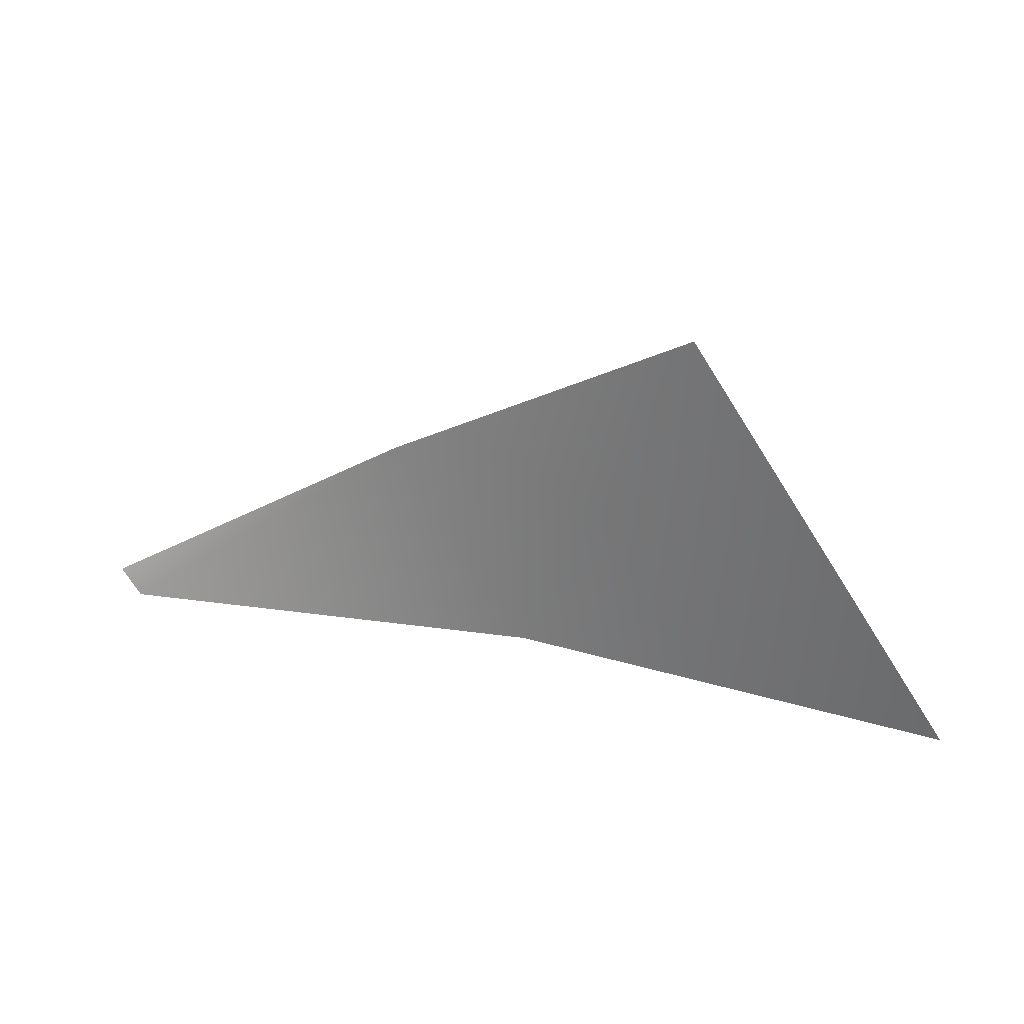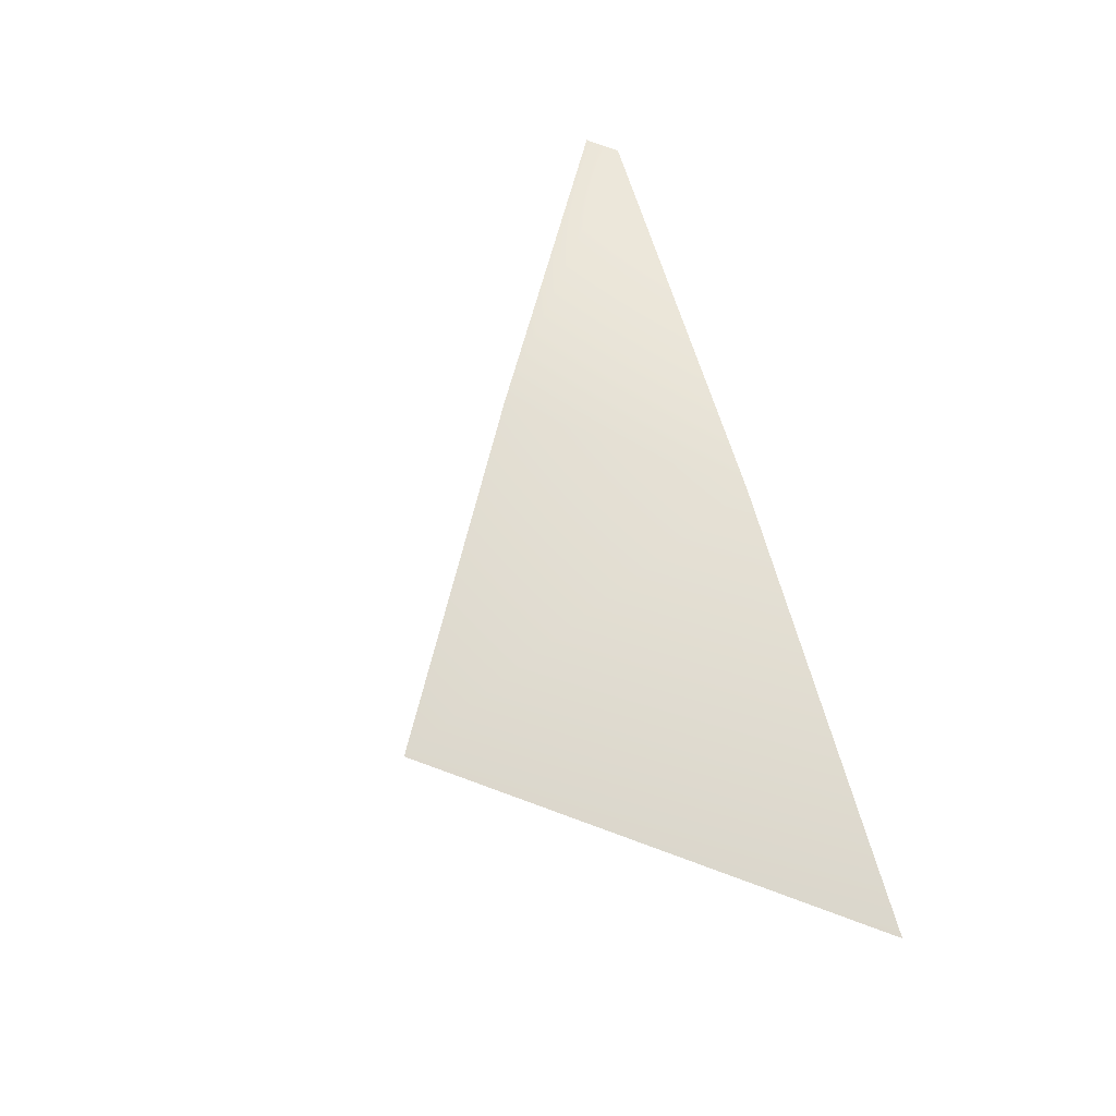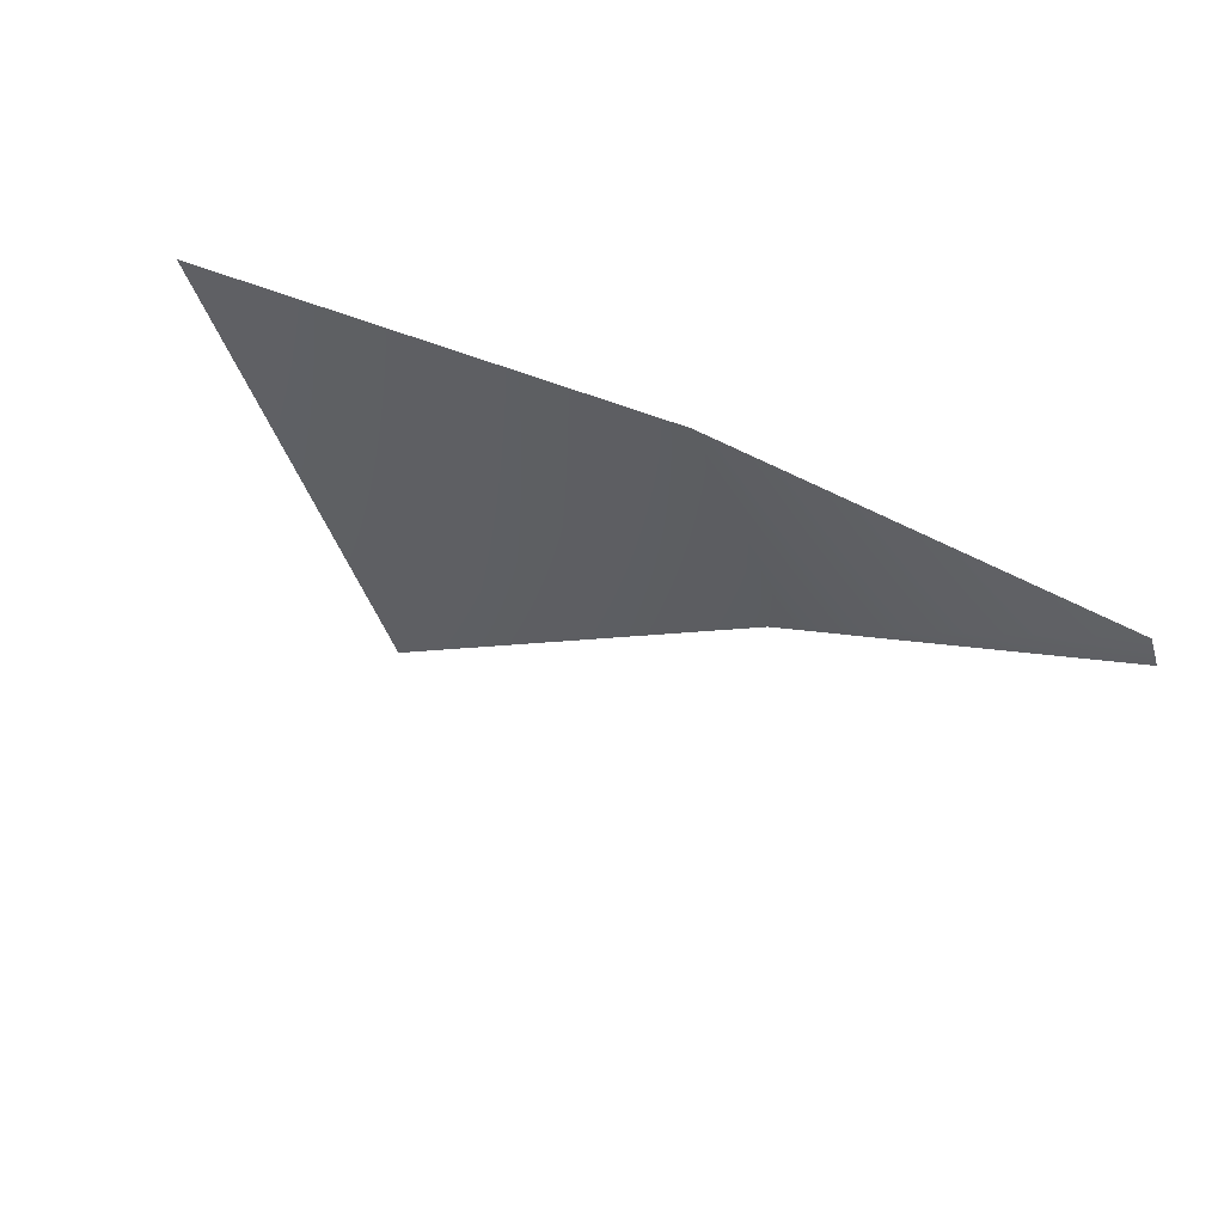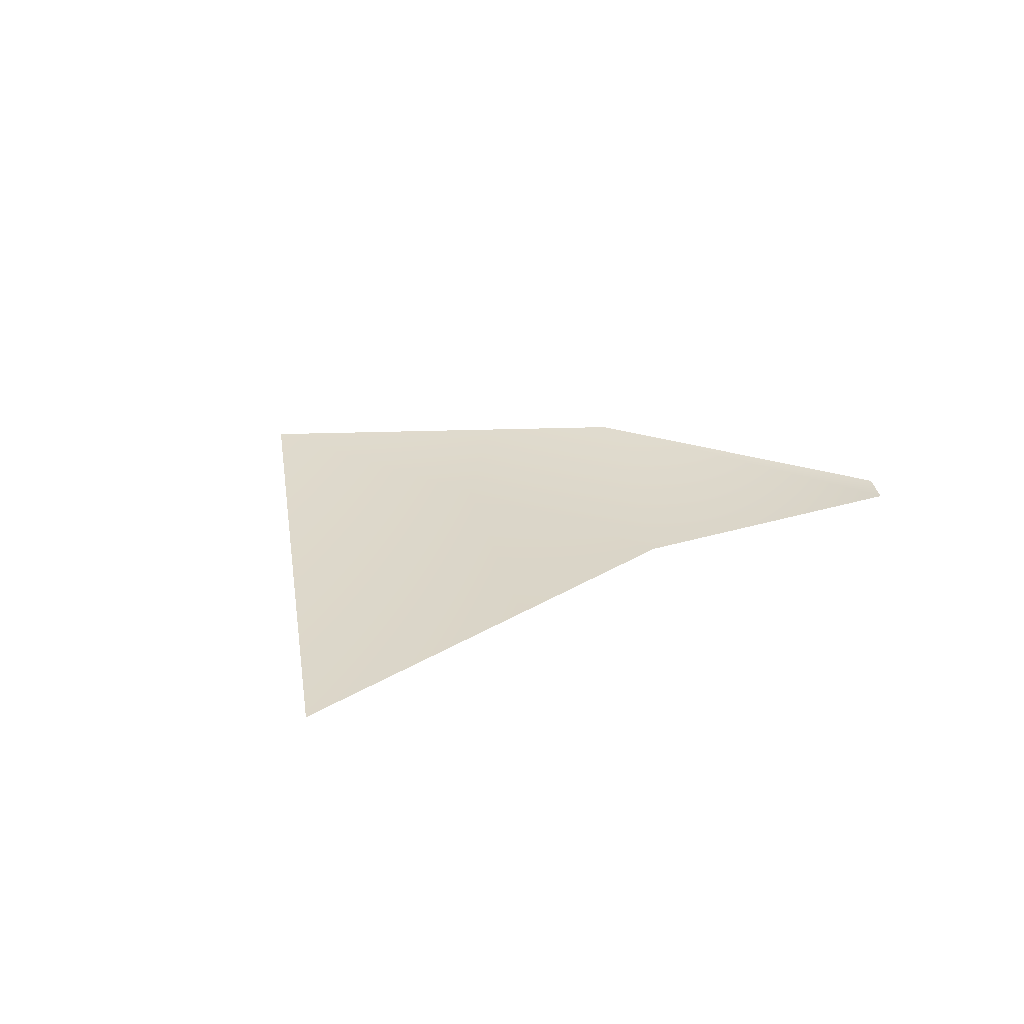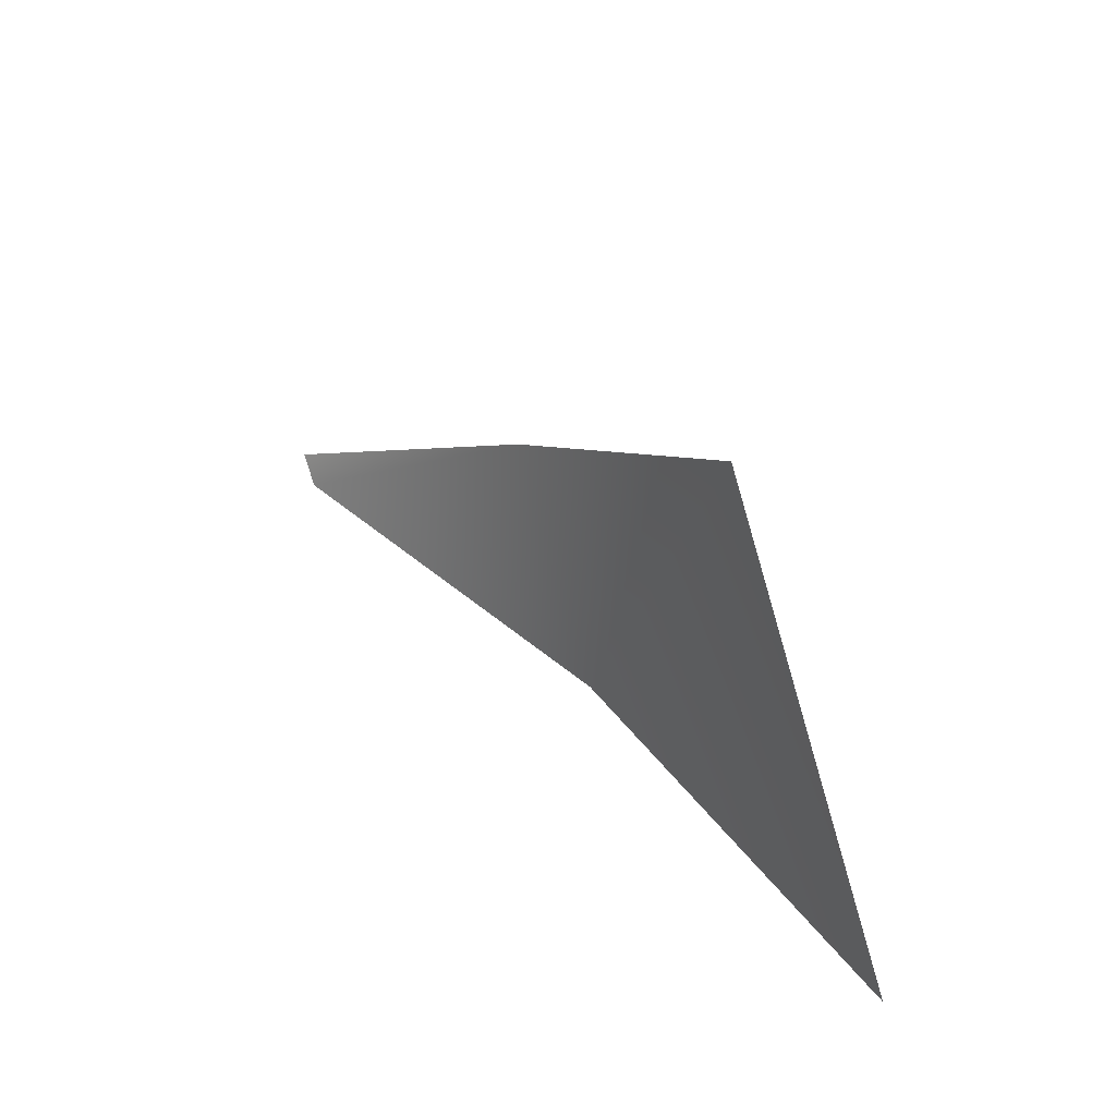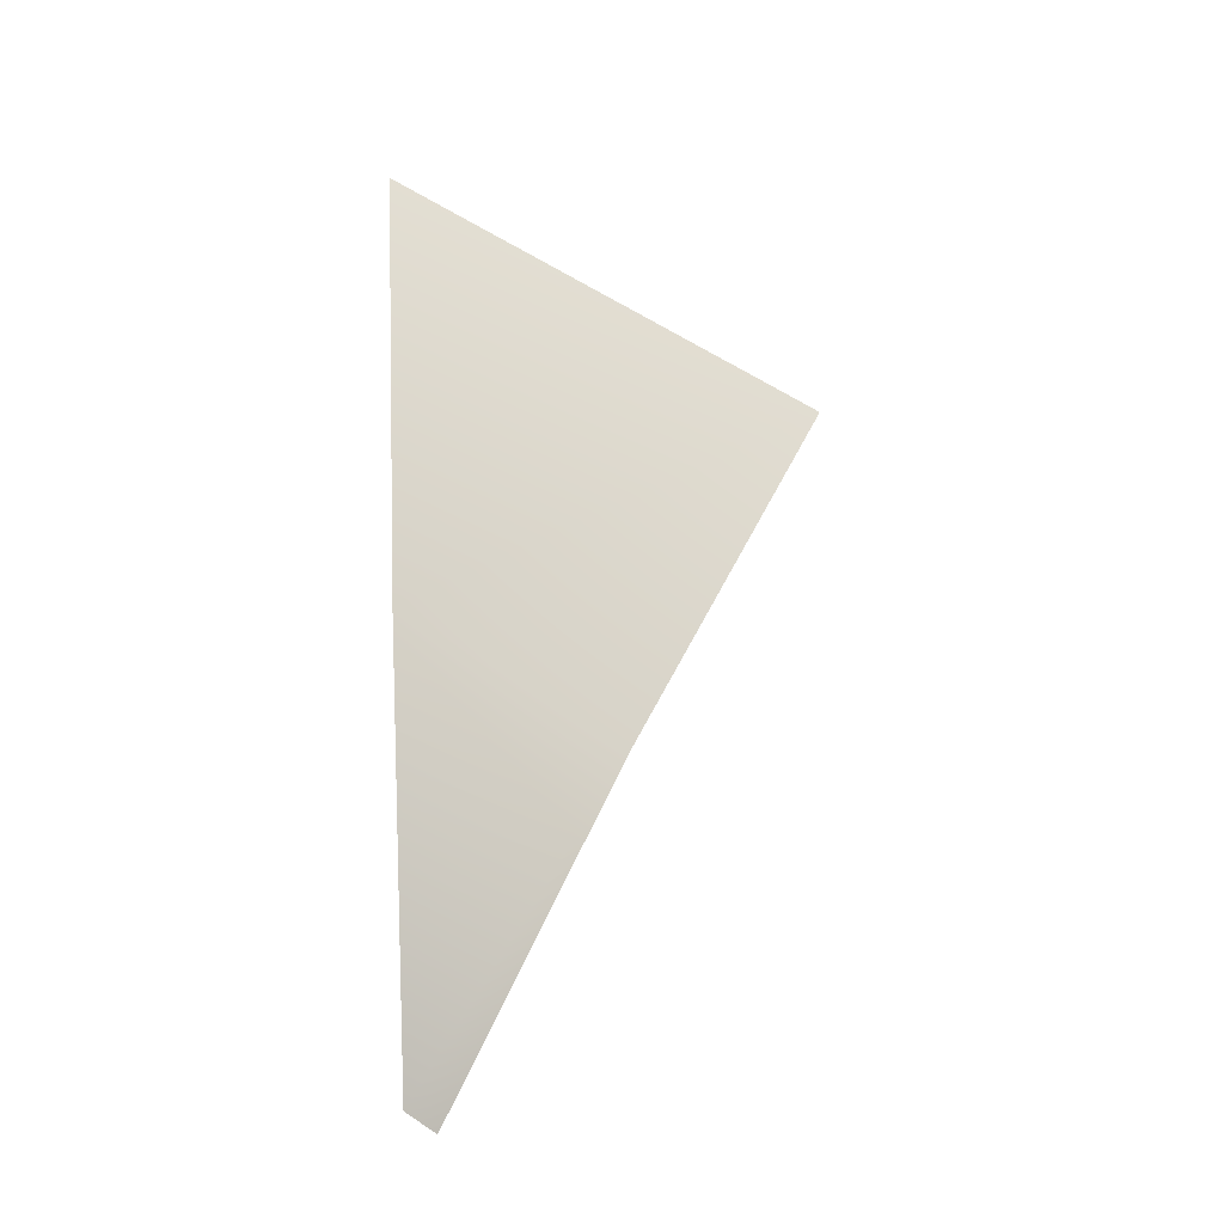
<metadata>
{"format":"obj","ext":"obj","renderer":"f3d","projection":"perspective","resolution":1024,"background":"white","views":[{"elev":35.6,"azim":26.4,"up":"+Z"},{"elev":79.2,"azim":73.1,"up":"+Y"},{"elev":-45.4,"azim":161.0,"up":"+Y"},{"elev":31.9,"azim":134.4,"up":"+Y"},{"elev":42.3,"azim":61.9,"up":"+Z"},{"elev":61.6,"azim":-92.8,"up":"+Y"}]}
</metadata>
<code>
o #ID45
v -0.8299 0.4022 -0.3338
v -0.831 0.4019 -0.3366
v -0.8321 0.4019 -0.3351
v -0.8278 0.4022 -0.3366
v -0.834 0.401 -0.3366
v -0.8342 0.401 -0.3364
f 1 2 3
f 2 1 4
f 3 5 6
f 5 3 2

</code>
